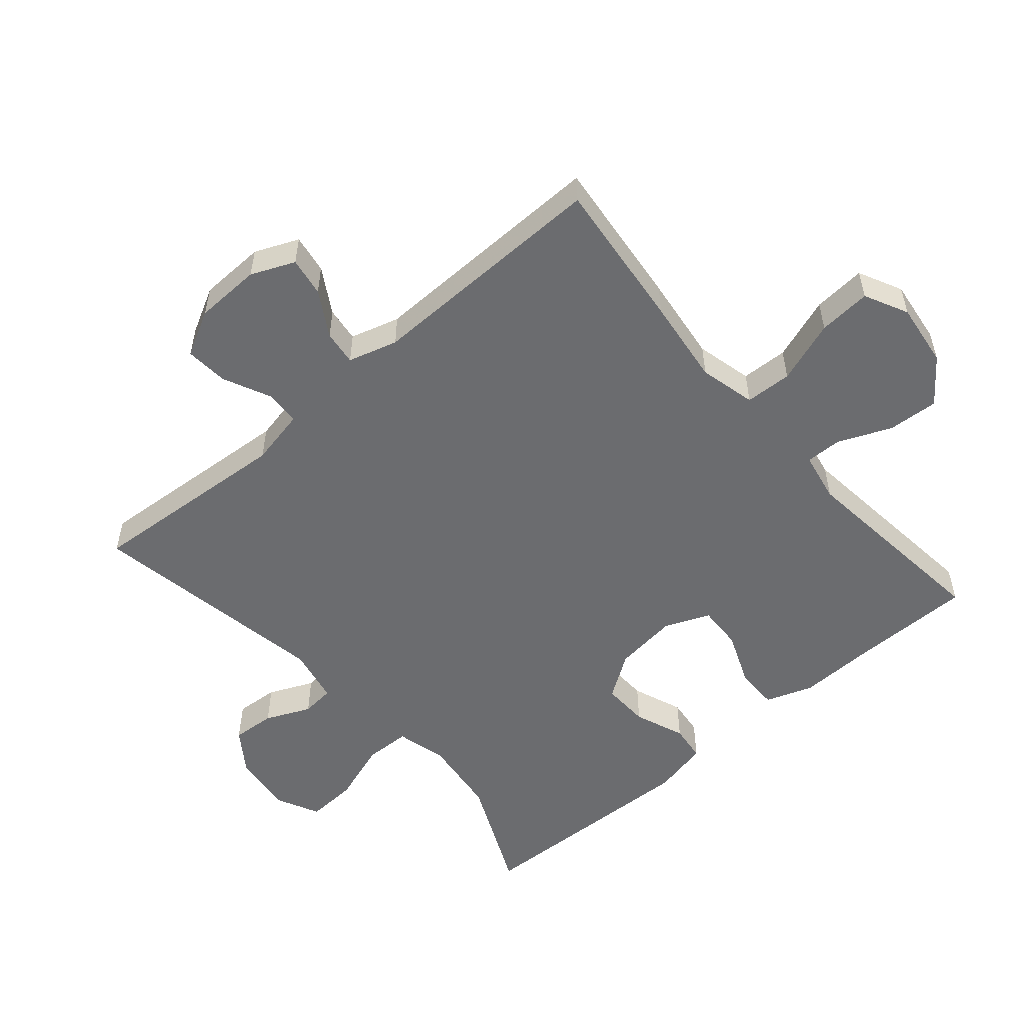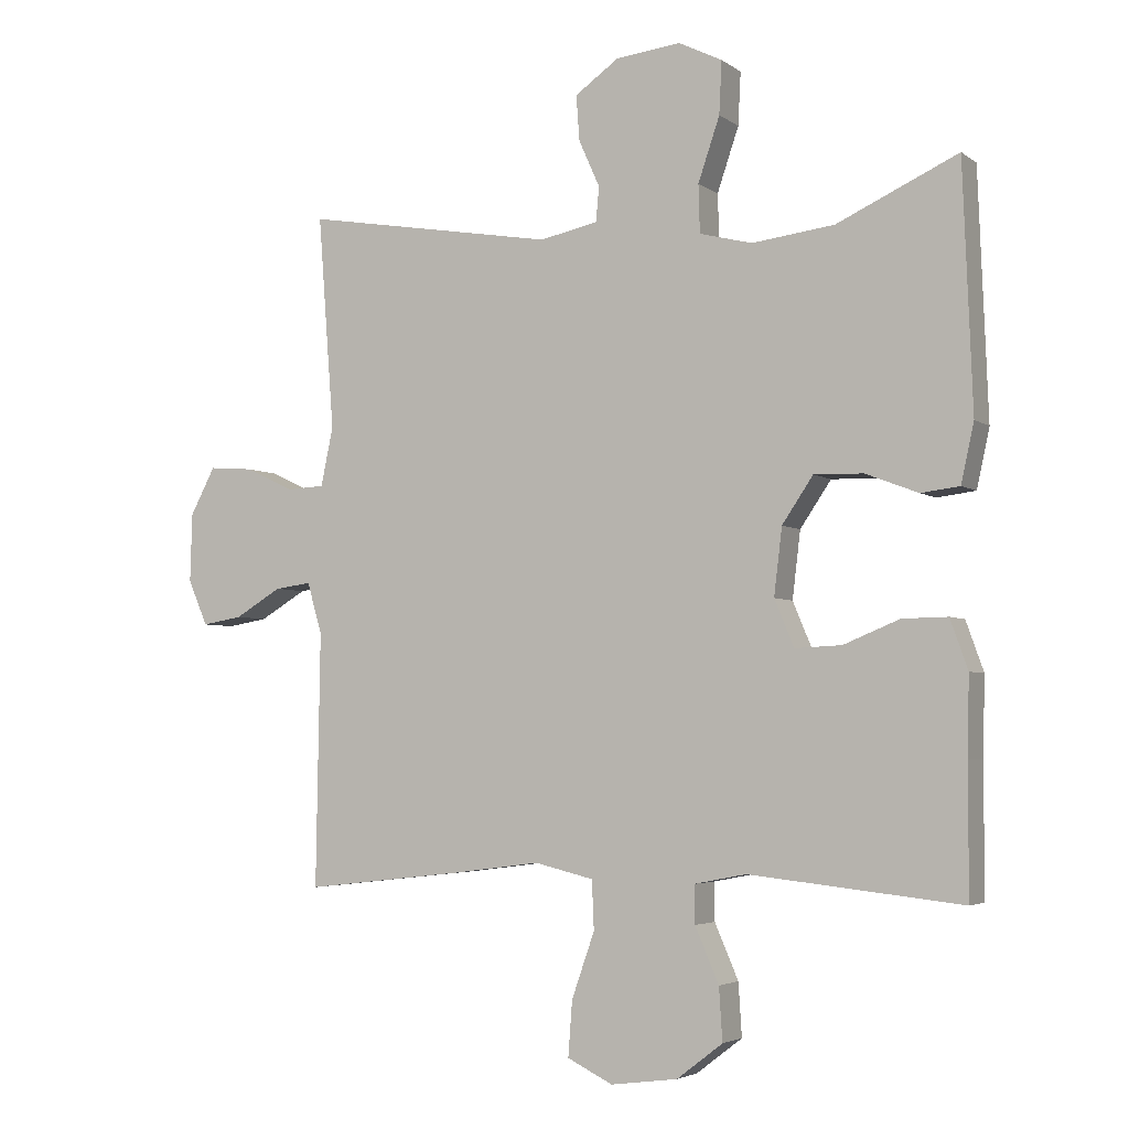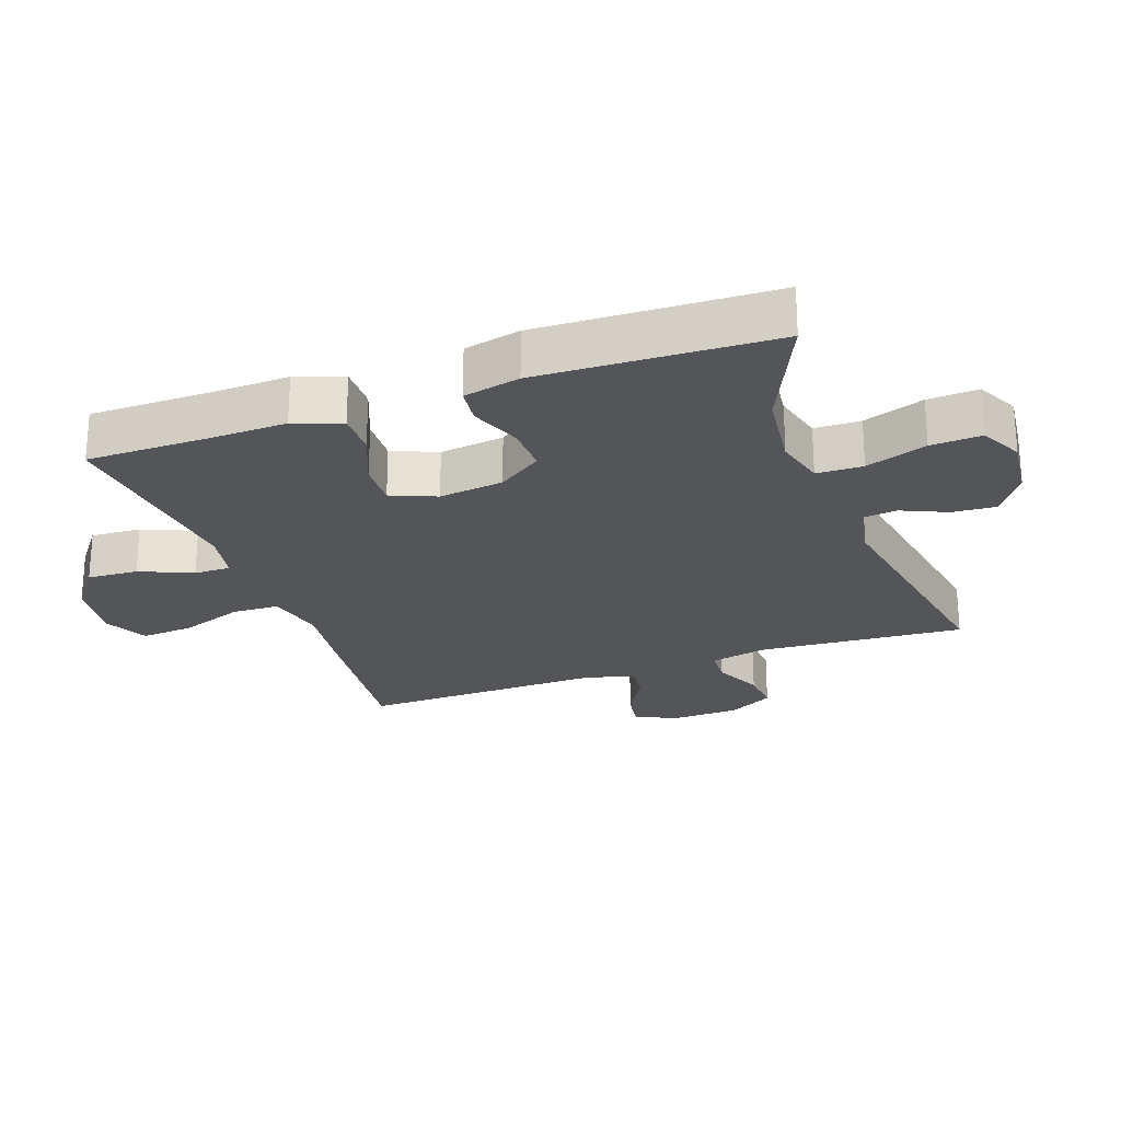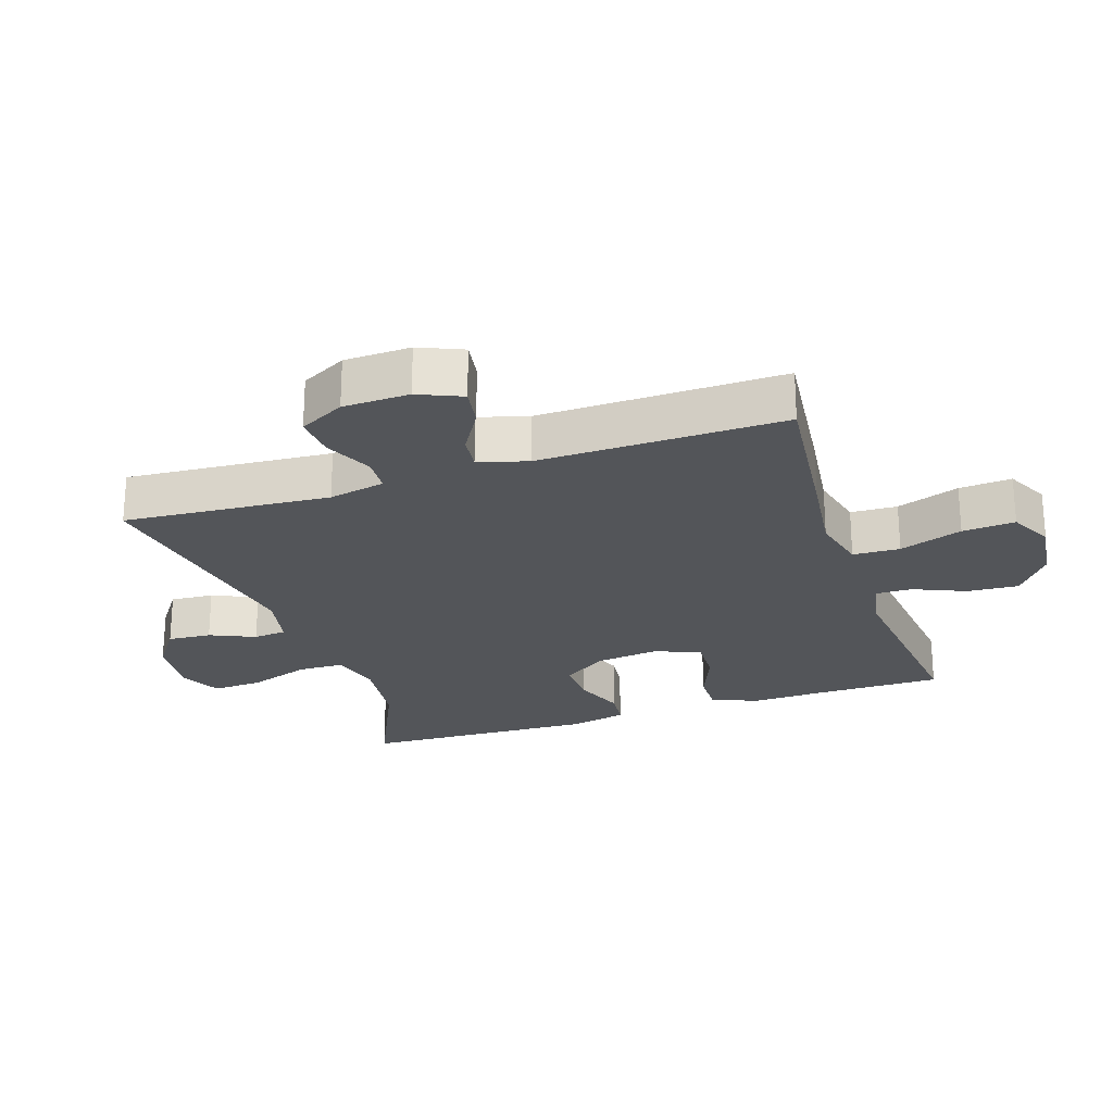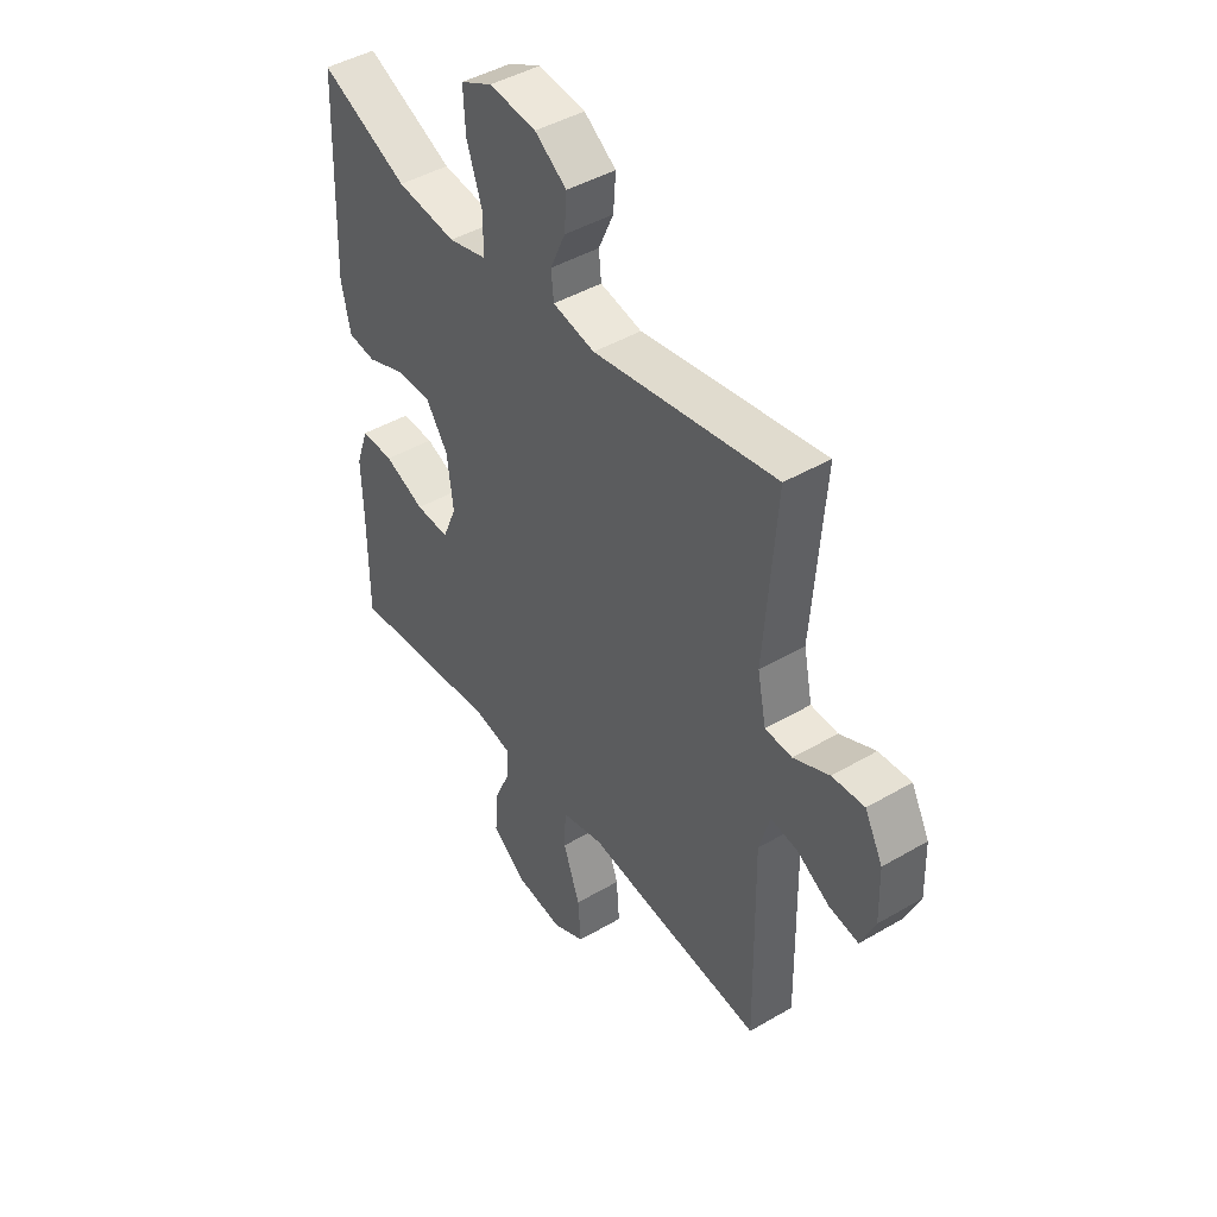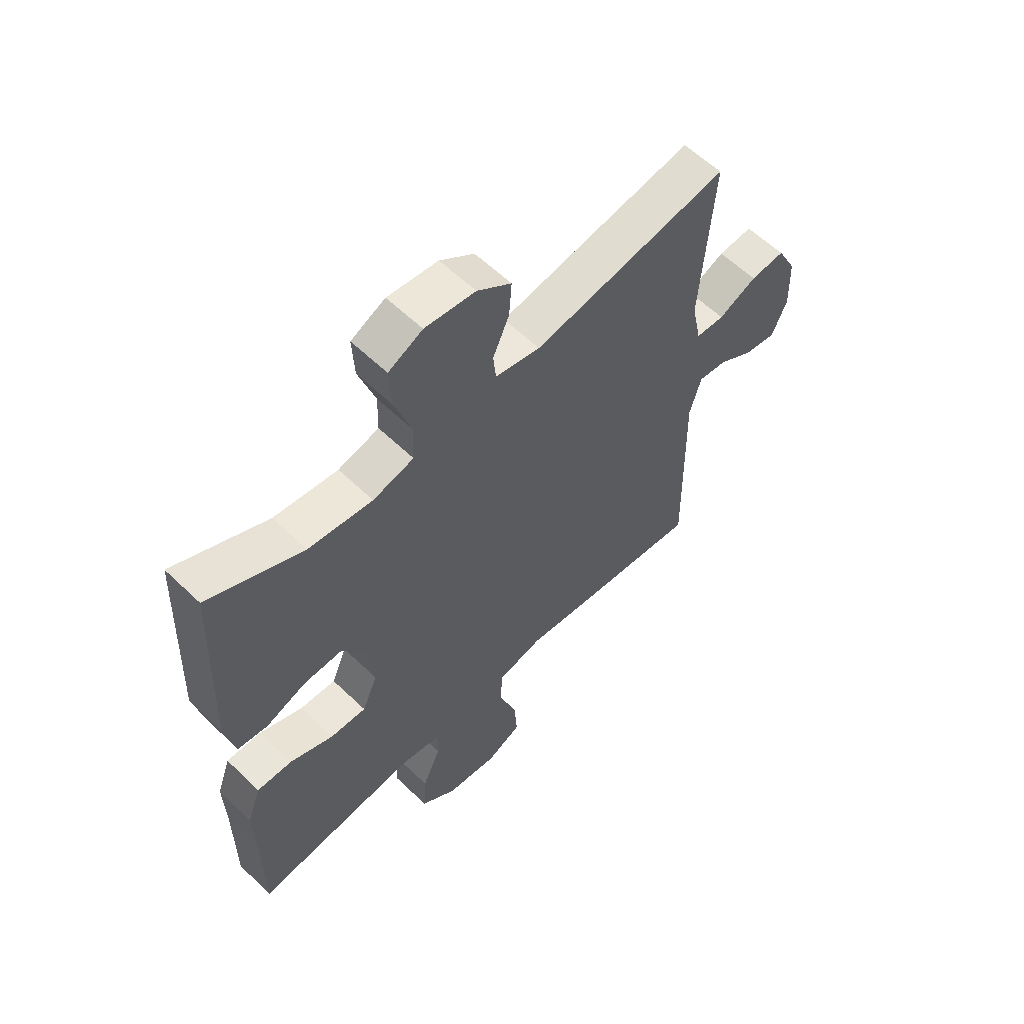
<metadata>
{"format":"obj","ext":"obj","renderer":"f3d","projection":"perspective","resolution":1024,"background":"white","views":[{"elev":-53.7,"azim":130.8,"up":"+Y"},{"elev":-4.0,"azim":-153.9,"up":"+Z"},{"elev":-24.3,"azim":-70.1,"up":"+Y"},{"elev":-24.3,"azim":108.5,"up":"+Y"},{"elev":44.3,"azim":55.6,"up":"+Z"},{"elev":59.0,"azim":-45.3,"up":"+Z"}]}
</metadata>
<code>
v 0.5 0.07 -0.5
v 0.267 0.07 -0.474
v 0.134 0.07 -0.457
v 0.047 0.07 -0.478
v 0.044 0.07 -0.55
v 0.078 0.07 -0.647
v 0.084 0.07 -0.728
v 0.017 0.07 -0.761
v -0.082 0.07 -0.748
v -0.15 0.07 -0.696
v -0.145 0.07 -0.618
v -0.11 0.07 -0.537
v -0.109 0.07 -0.481
v -0.186 0.07 -0.466
v -0.5 0.07 -0.5
v -0.5 0.07 -0.31
v -0.503 0.07 -0.194
v -0.477 0.07 -0.121
v -0.41 0.07 -0.122
v -0.327 0.07 -0.156
v -0.258 0.07 -0.159
v -0.229 0.07 -0.09
v -0.241 0.07 0.009
v -0.287 0.07 0.077
v -0.36 0.07 0.075
v -0.438 0.07 0.045
v -0.495 0.07 0.052
v -0.514 0.07 0.139
v -0.5 0.07 0.5
v -0.321 0.07 0.418
v -0.199 0.07 0.403
v -0.121 0.07 0.423
v -0.119 0.07 0.494
v -0.151 0.07 0.588
v -0.155 0.07 0.666
v -0.09 0.07 0.698
v 0.006 0.07 0.687
v 0.071 0.07 0.641
v 0.066 0.07 0.574
v 0.035 0.07 0.505
v 0.04 0.07 0.454
v 0.126 0.07 0.436
v 0.5 0.07 0.5
v 0.476 0.07 0.183
v 0.494 0.07 0.096
v 0.549 0.07 0.093
v 0.622 0.07 0.127
v 0.688 0.07 0.132
v 0.725 0.07 0.062
v 0.728 0.07 -0.04
v 0.699 0.07 -0.107
v 0.639 0.07 -0.097
v 0.57 0.07 -0.056
v 0.516 0.07 -0.049
v 0.494 0.07 -0.125
v 0.5 0 -0.5
v 0.267 0 -0.474
v 0.134 0 -0.457
v 0.047 0 -0.478
v 0.044 0 -0.55
v 0.078 0 -0.647
v 0.084 0 -0.728
v 0.017 0 -0.761
v -0.082 0 -0.748
v -0.15 0 -0.696
v -0.145 0 -0.618
v -0.11 0 -0.537
v -0.109 0 -0.481
v -0.186 0 -0.466
v -0.5 0 -0.5
v -0.5 0 -0.31
v -0.503 0 -0.194
v -0.477 0 -0.121
v -0.41 0 -0.122
v -0.327 0 -0.156
v -0.258 0 -0.159
v -0.229 0 -0.09
v -0.241 0 0.009
v -0.287 0 0.077
v -0.36 0 0.075
v -0.438 0 0.045
v -0.495 0 0.052
v -0.514 0 0.139
v -0.5 0 0.5
v -0.321 0 0.418
v -0.199 0 0.403
v -0.121 0 0.423
v -0.119 0 0.494
v -0.151 0 0.588
v -0.155 0 0.666
v -0.09 0 0.698
v 0.006 0 0.687
v 0.071 0 0.641
v 0.066 0 0.574
v 0.035 0 0.505
v 0.04 0 0.454
v 0.126 0 0.436
v 0.5 0 0.5
v 0.476 0 0.183
v 0.494 0 0.096
v 0.549 0 0.093
v 0.622 0 0.127
v 0.688 0 0.132
v 0.725 0 0.062
v 0.728 0 -0.04
v 0.699 0 -0.107
v 0.639 0 -0.097
v 0.57 0 -0.056
v 0.516 0 -0.049
v 0.494 0 -0.125
f 51 52 53
f 50 51 53
f 49 50 53
f 48 49 53
f 47 48 53
f 46 47 53
f 45 46 53 54
f 44 45 54 55
f 42 43 44
f 1 2 3
f 55 1 3
f 44 55 3
f 42 44 3
f 41 42 3
f 38 39 40
f 37 38 40
f 36 37 40
f 35 36 40
f 34 35 40
f 33 34 40
f 32 33 40 41
f 28 29 30
f 27 28 30
f 26 27 30
f 25 26 30
f 24 25 30 31
f 32 41 3
f 31 32 3
f 24 31 3
f 23 24 3
f 18 19 20
f 17 18 20
f 16 17 20
f 16 20 21
f 15 16 21
f 14 15 21
f 13 14 21 22
f 10 11 12
f 9 10 12
f 8 9 12
f 7 8 12
f 6 7 12
f 5 6 12
f 4 5 12 13
f 13 22 23
f 4 13 23
f 3 4 23
f 108 107 106
f 108 106 105
f 108 105 104
f 108 104 103
f 108 103 102
f 108 102 101
f 109 108 101 100
f 110 109 100 99
f 99 98 97
f 58 57 56
f 58 56 110
f 58 110 99
f 58 99 97
f 58 97 96
f 95 94 93
f 95 93 92
f 95 92 91
f 95 91 90
f 95 90 89
f 95 89 88
f 96 95 88 87
f 85 84 83
f 85 83 82
f 85 82 81
f 85 81 80
f 86 85 80 79
f 58 96 87
f 58 87 86
f 58 86 79
f 58 79 78
f 75 74 73
f 75 73 72
f 75 72 71
f 76 75 71
f 76 71 70
f 76 70 69
f 77 76 69 68
f 67 66 65
f 67 65 64
f 67 64 63
f 67 63 62
f 67 62 61
f 67 61 60
f 68 67 60 59
f 78 77 68
f 78 68 59
f 78 59 58
f 1 56 57 2
f 2 57 58 3
f 3 58 59 4
f 4 59 60 5
f 5 60 61 6
f 6 61 62 7
f 7 62 63 8
f 8 63 64 9
f 9 64 65 10
f 10 65 66 11
f 11 66 67 12
f 12 67 68 13
f 13 68 69 14
f 14 69 70 15
f 15 70 71 16
f 16 71 72 17
f 17 72 73 18
f 18 73 74 19
f 19 74 75 20
f 20 75 76 21
f 21 76 77 22
f 22 77 78 23
f 23 78 79 24
f 24 79 80 25
f 25 80 81 26
f 26 81 82 27
f 27 82 83 28
f 28 83 84 29
f 29 84 85 30
f 30 85 86 31
f 31 86 87 32
f 32 87 88 33
f 33 88 89 34
f 34 89 90 35
f 35 90 91 36
f 36 91 92 37
f 37 92 93 38
f 38 93 94 39
f 39 94 95 40
f 40 95 96 41
f 41 96 97 42
f 42 97 98 43
f 43 98 99 44
f 44 99 100 45
f 45 100 101 46
f 46 101 102 47
f 47 102 103 48
f 48 103 104 49
f 49 104 105 50
f 50 105 106 51
f 51 106 107 52
f 52 107 108 53
f 53 108 109 54
f 54 109 110 55
f 55 110 56 1

</code>
